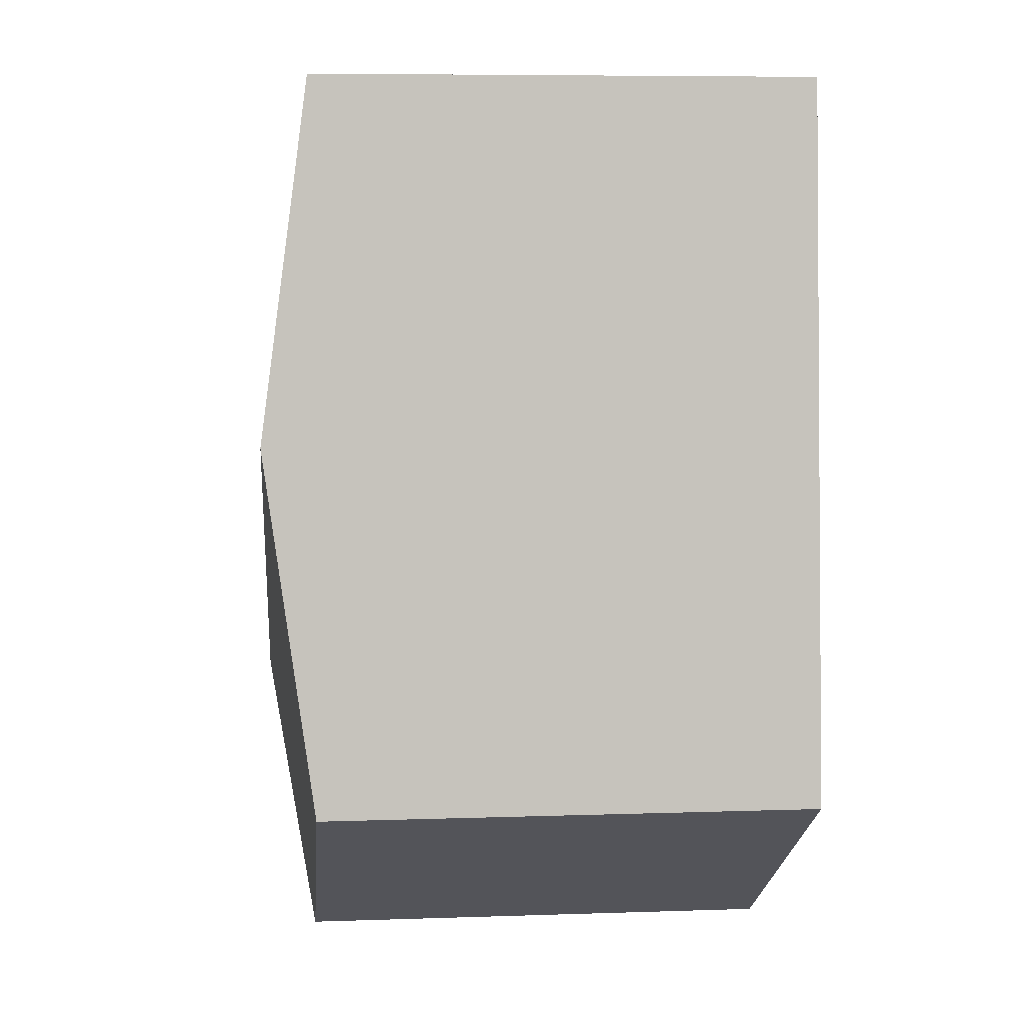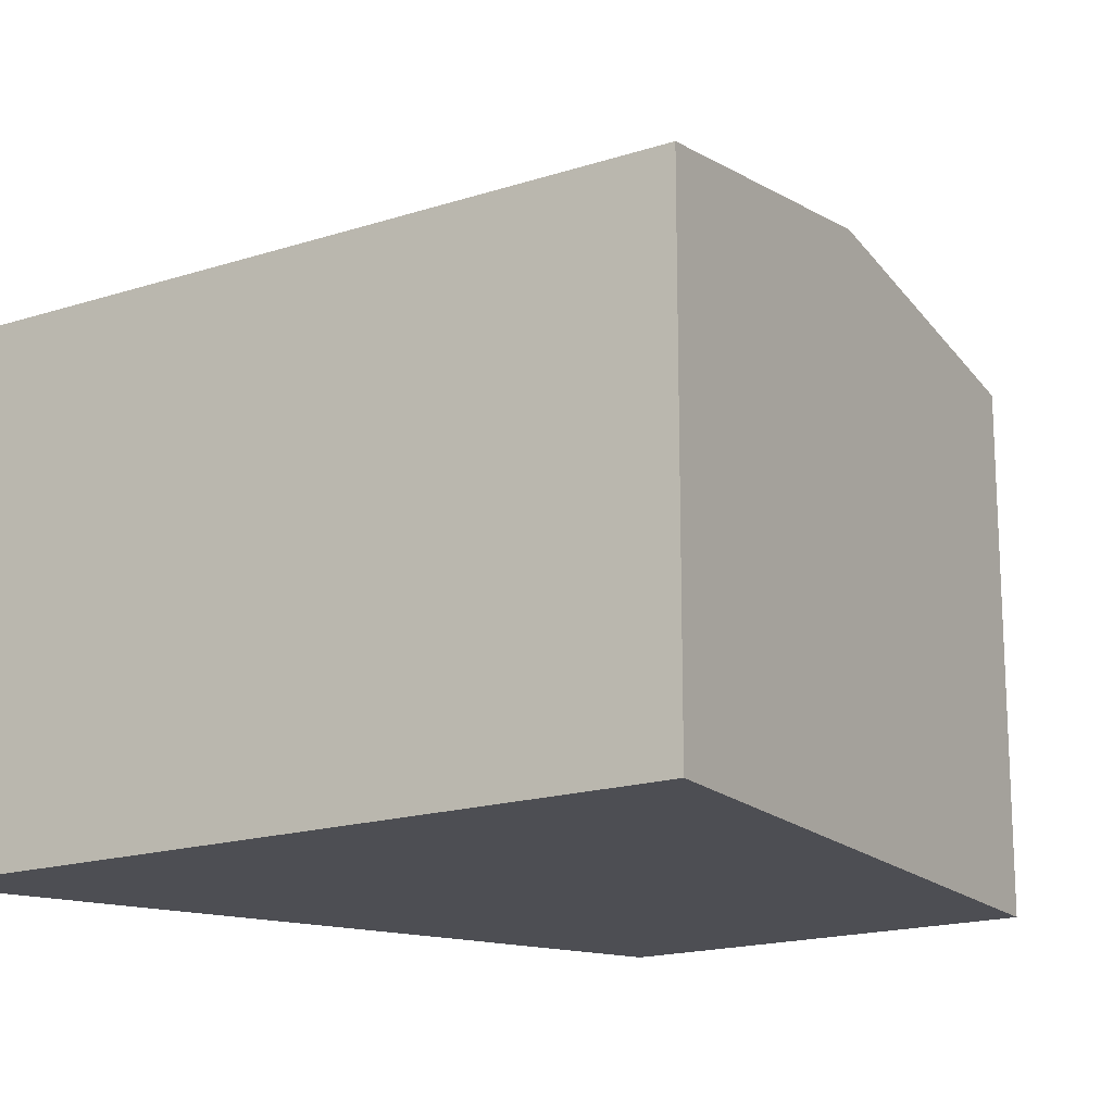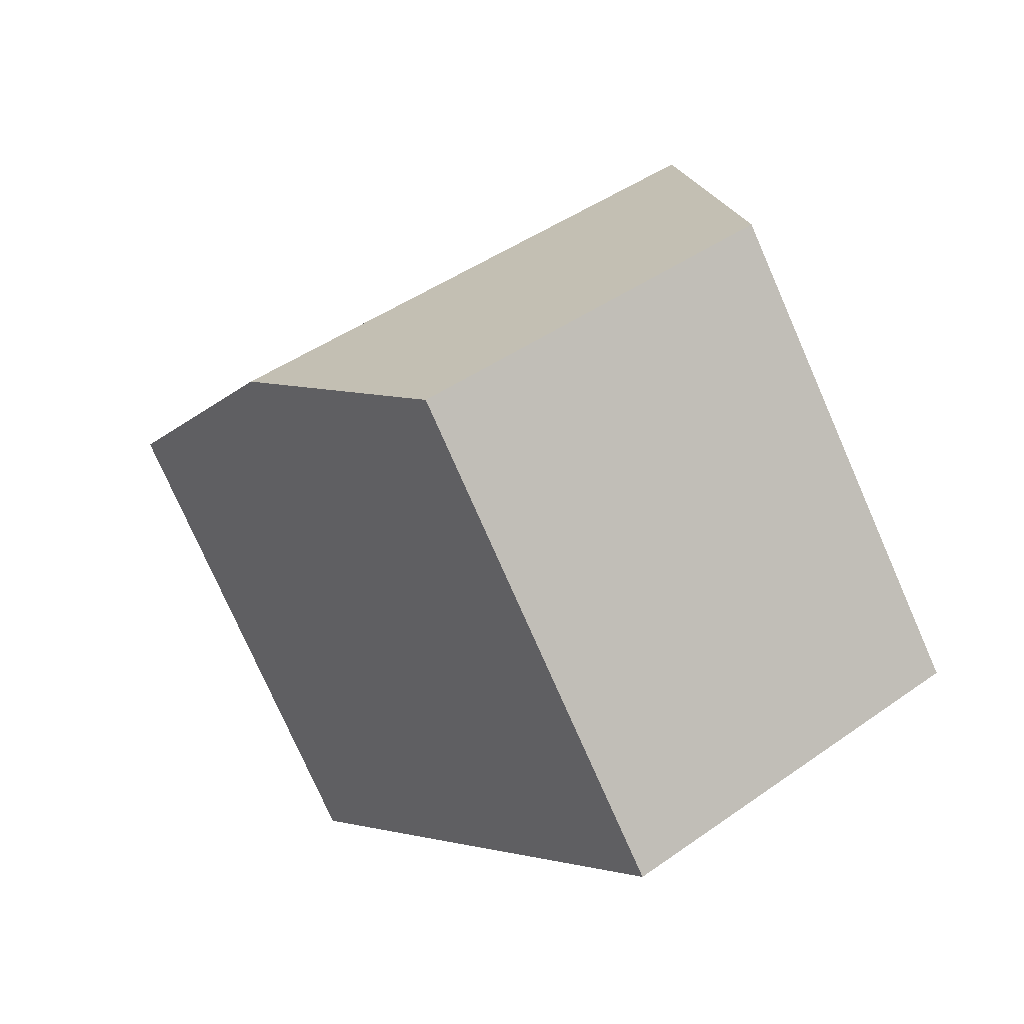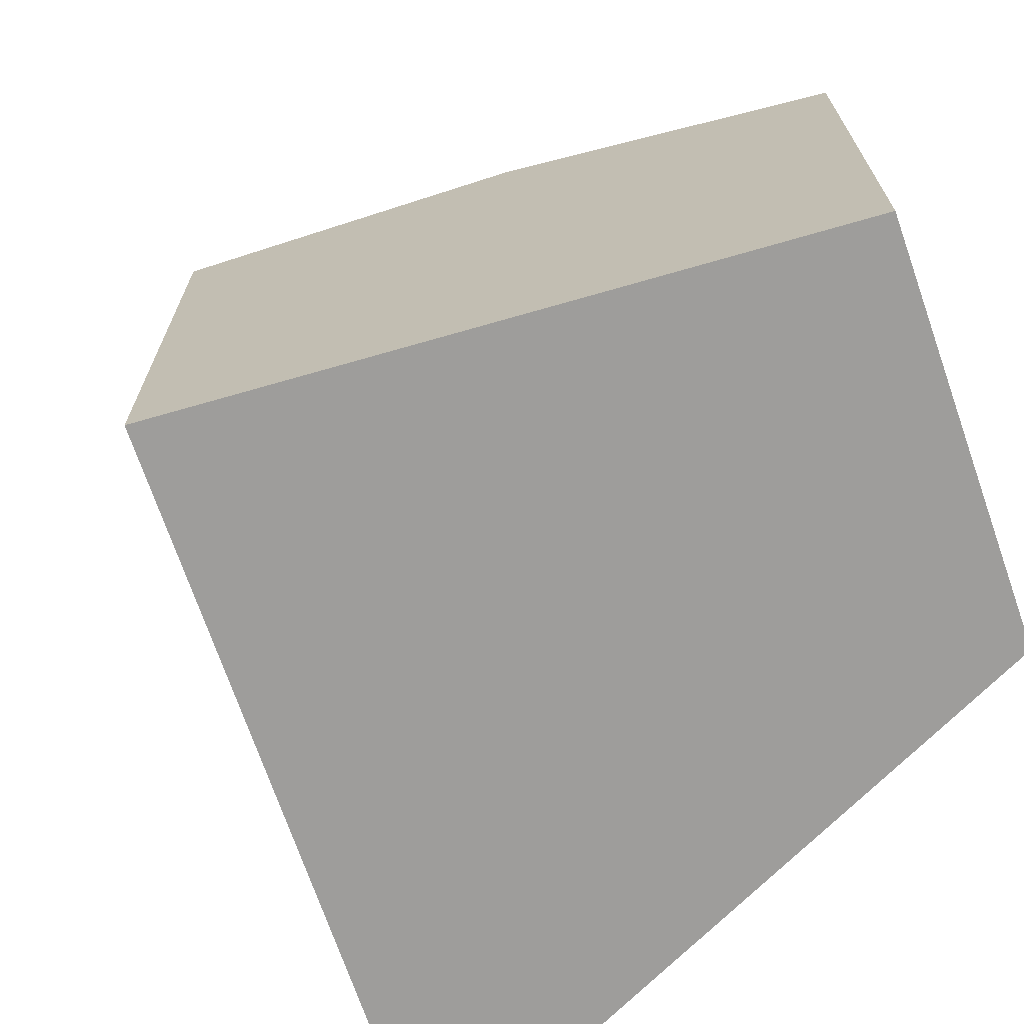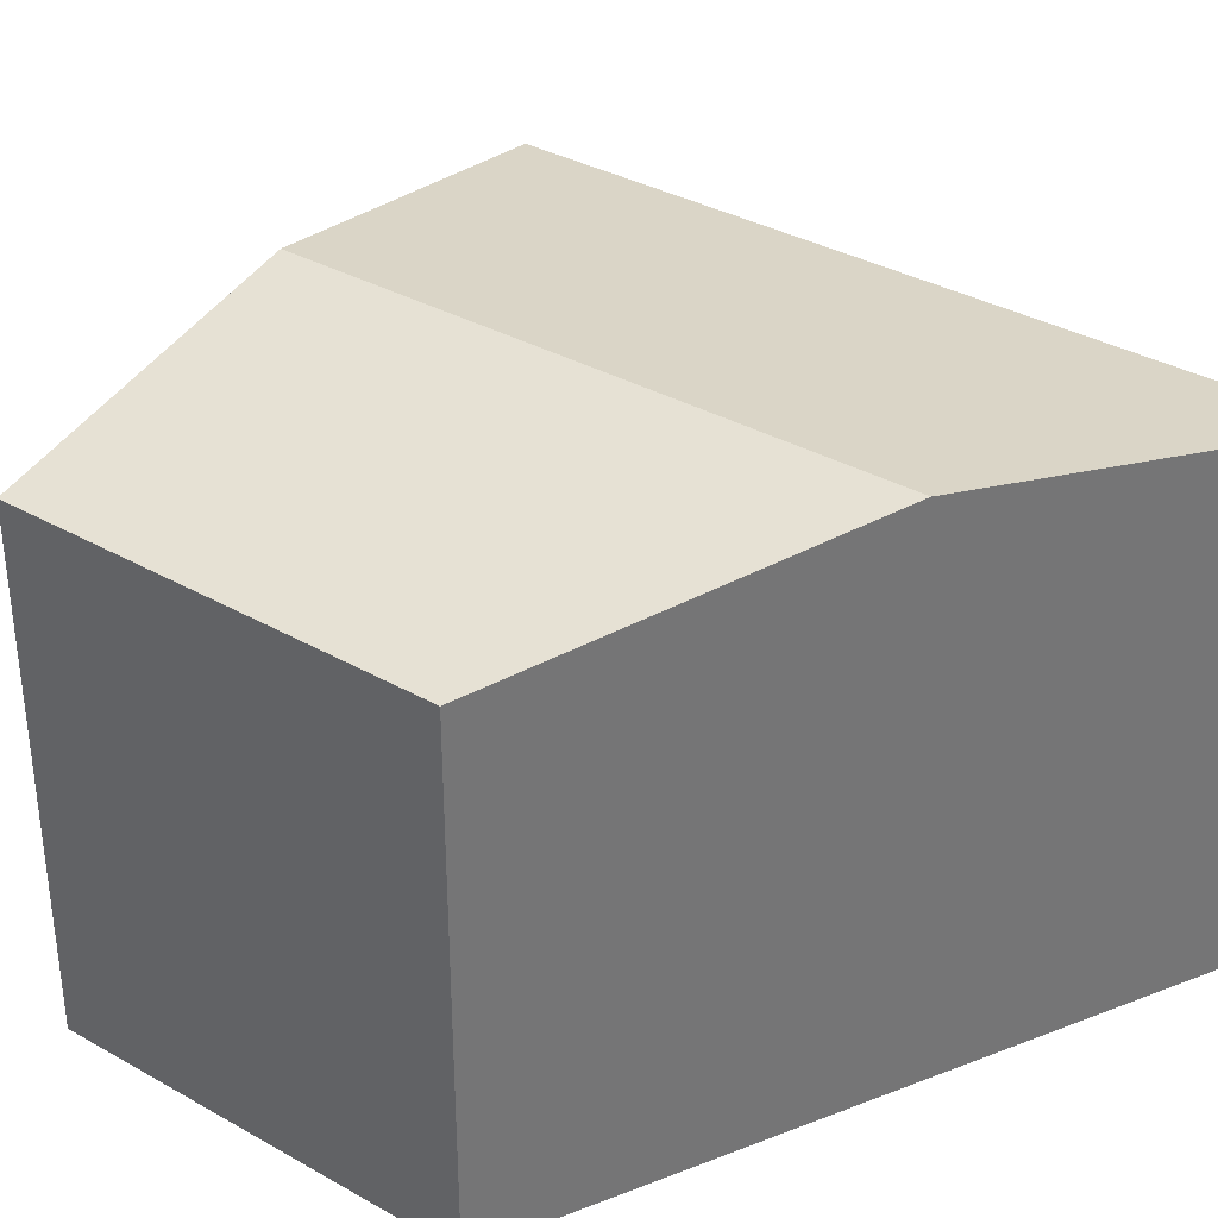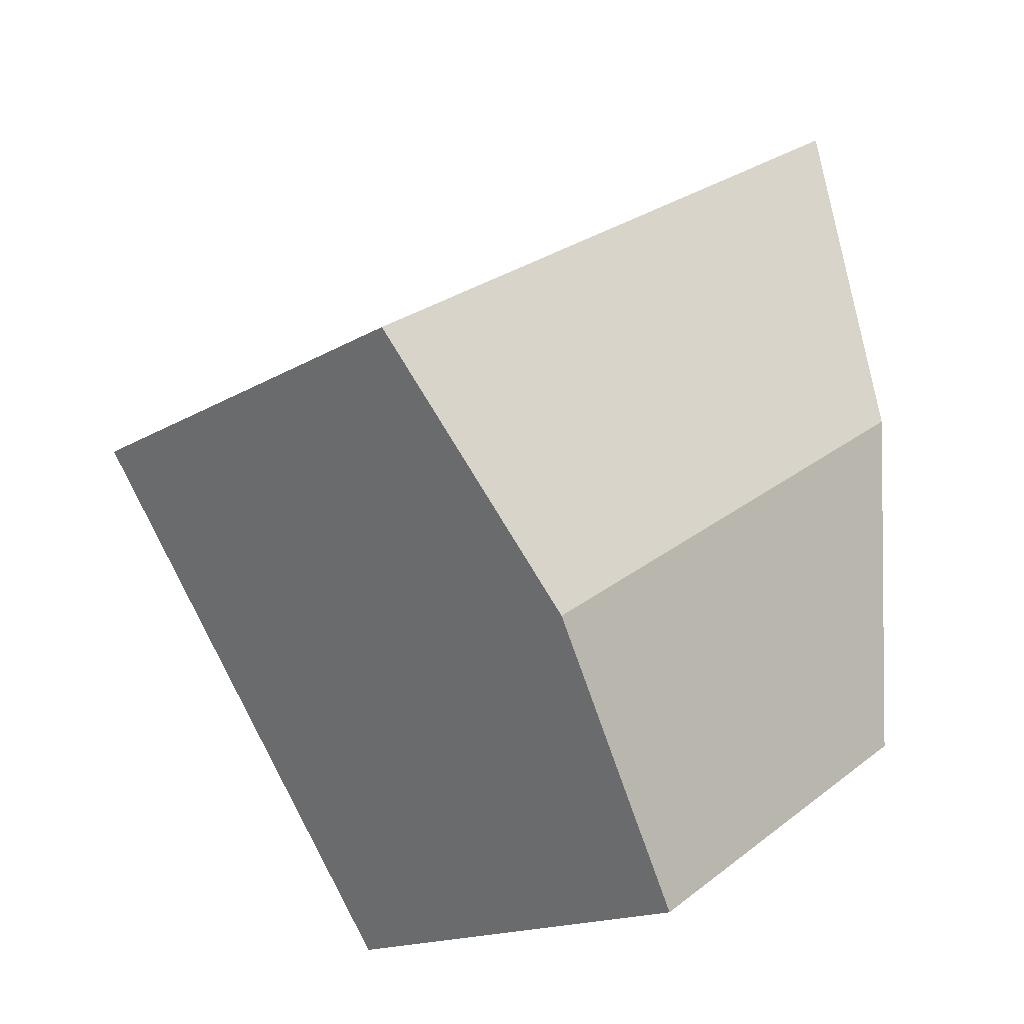
<metadata>
{"format":"obj","ext":"obj","renderer":"f3d","projection":"perspective","resolution":1024,"background":"white","views":[{"elev":7.3,"azim":-95.5,"up":"+Z"},{"elev":-17.3,"azim":64.9,"up":"+Y"},{"elev":-76.8,"azim":-156.3,"up":"+Z"},{"elev":-70.4,"azim":140.9,"up":"+Y"},{"elev":35.4,"azim":-111.6,"up":"+Y"},{"elev":-16.7,"azim":139.8,"up":"+Z"}]}
</metadata>
<code>
v  8.081 8.473 0.859
v  1.108 7.715 11.11
v  10.93 7.715 4.948
v  0.557 8.473 5.578
v  5.242 7.717 -3.219
v  0 7.708 4.72e-16
v  5.242 1.971e-16 -3.219
v  0 0 0
v  0.557 -3.416e-16 5.578
v  1.108 -6.8e-16 11.11
v  10.93 -3.03e-16 4.948
v  8.081 -5.26e-17 0.859
g defaultobject
f 1 2 3
f 2 1 4
f 5 4 1
f 4 5 6
f 7 6 5
f 6 7 8
f 8 4 6
f 4 8 2
f 2 8 9
f 2 9 10
f 10 3 2
f 3 10 11
f 1 7 5
f 7 1 3
f 7 3 12
f 12 3 11
f 9 11 10
f 11 9 8
f 11 8 7
f 11 7 12

</code>
